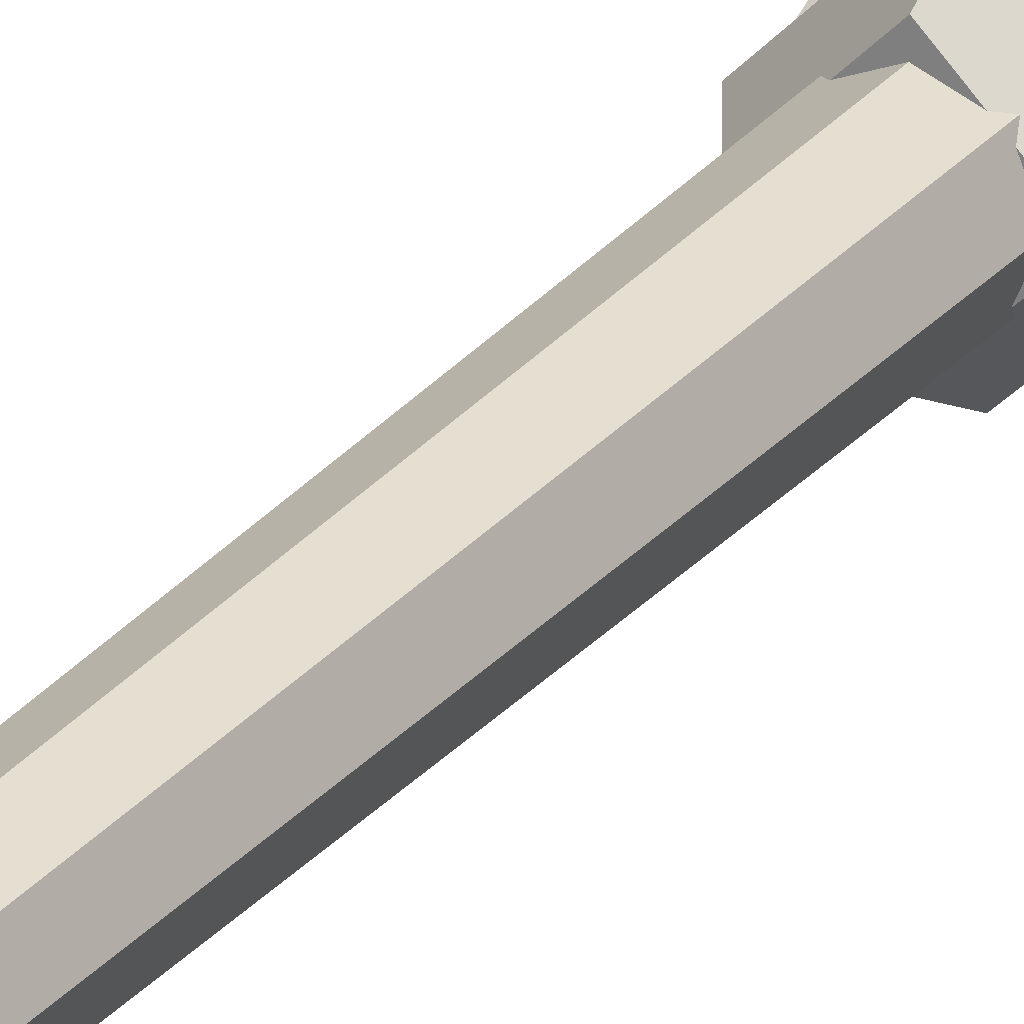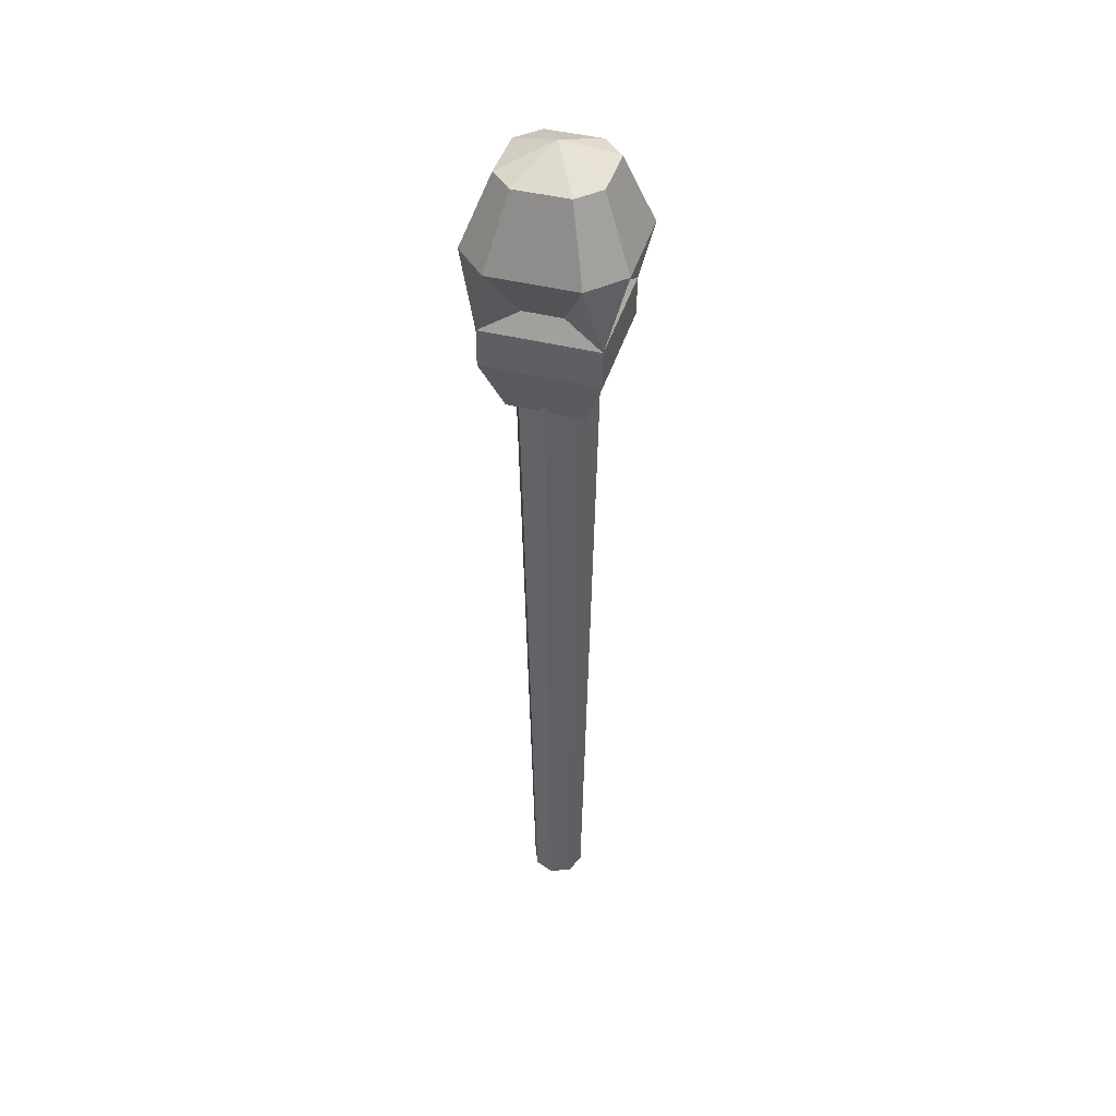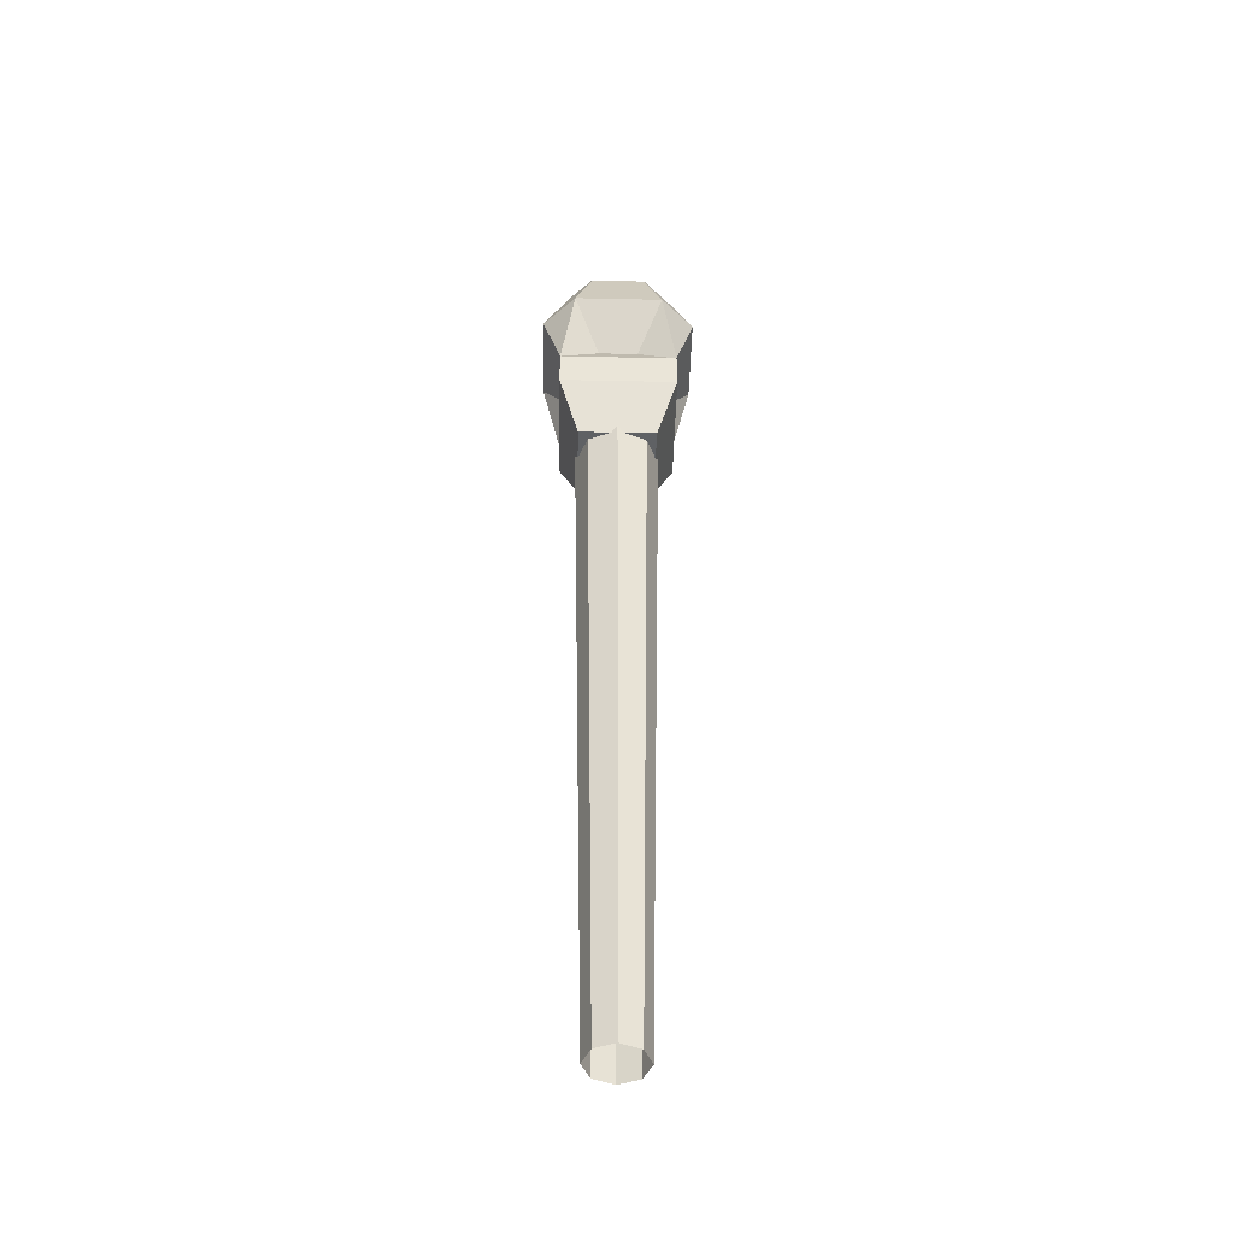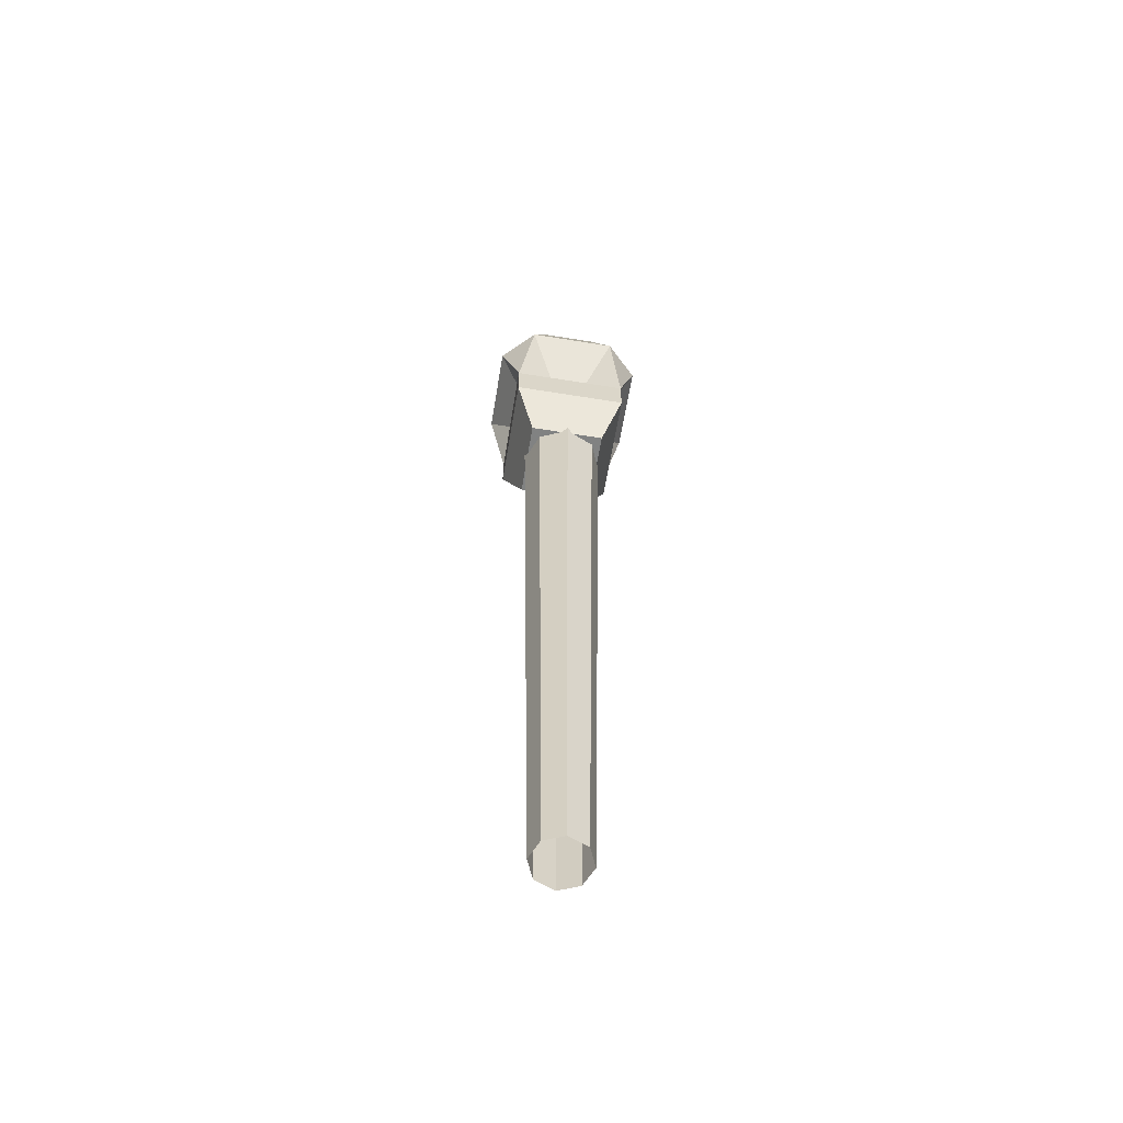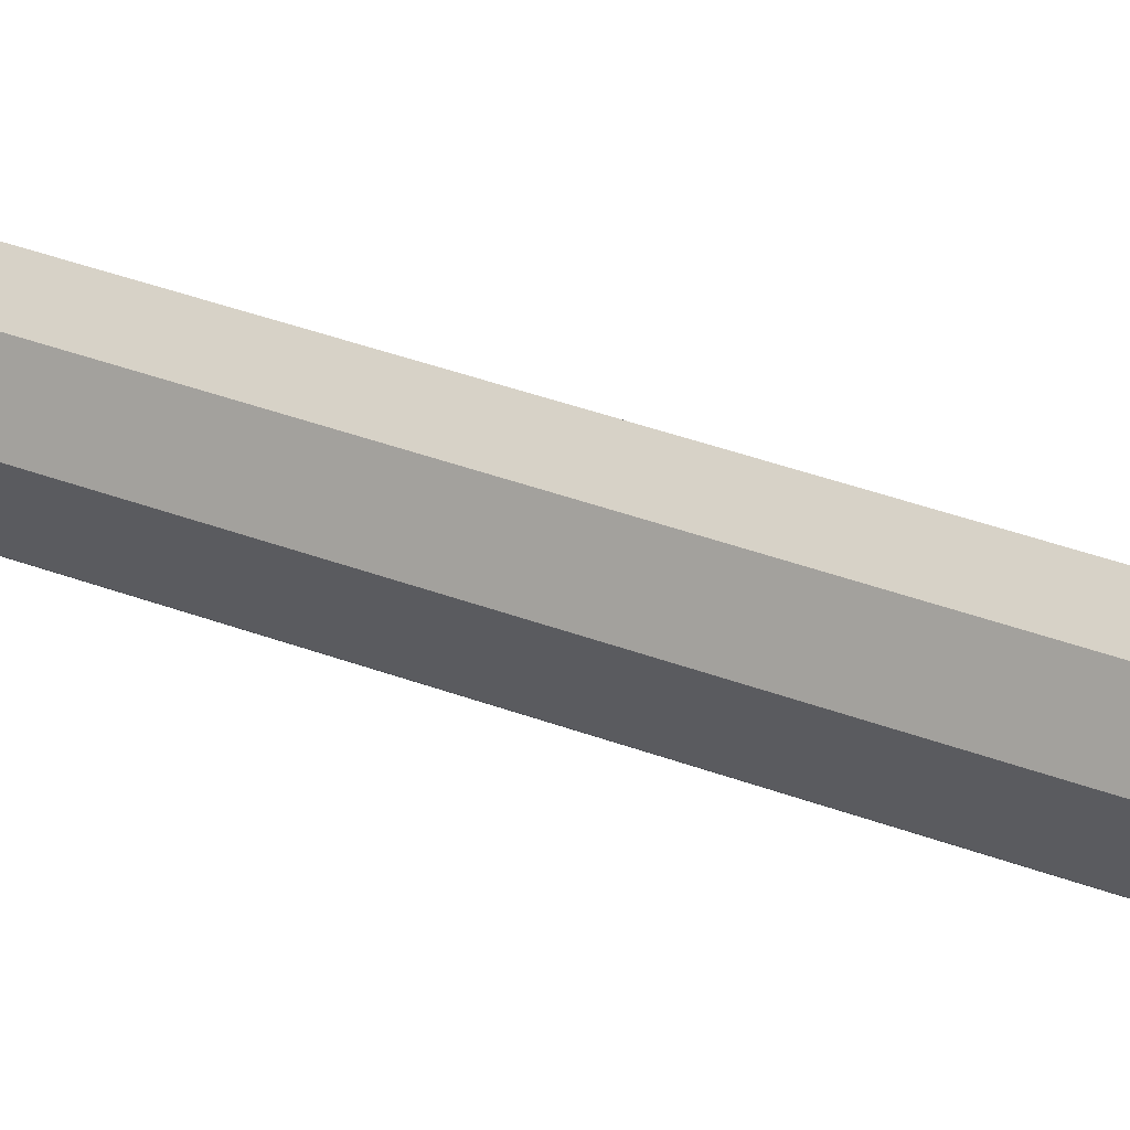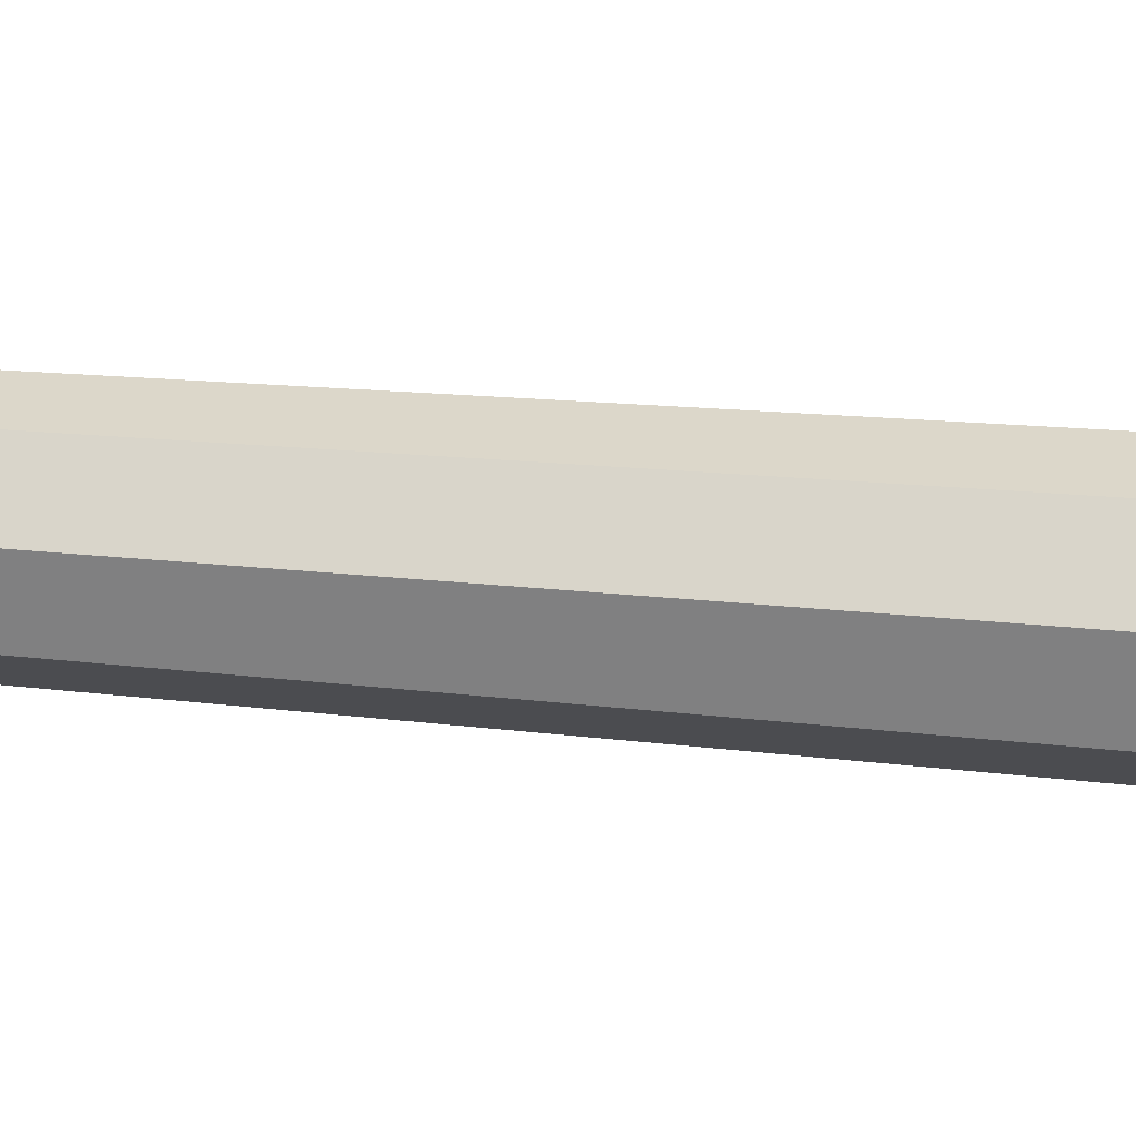
<metadata>
{"format":"obj","ext":"obj","renderer":"f3d","projection":"perspective","resolution":1024,"background":"white","views":[{"elev":24.8,"azim":28.2,"up":"+Z"},{"elev":43.6,"azim":-118.5,"up":"+Y"},{"elev":-46.1,"azim":-136.4,"up":"+Y"},{"elev":-60.6,"azim":-54.4,"up":"+Y"},{"elev":-16.6,"azim":44.1,"up":"+Z"},{"elev":-37.4,"azim":83.3,"up":"+Z"}]}
</metadata>
<code>
o PC_CRYSTALLIGHT_02
v 0.06884 -2.591 -0.003175
v 0.104 -0.7891 -0.003932
v -0.1035 -0.7891 -0.003932
v 0.1361 -0.22 0.03571
v 0.000227 -0.8238 -0.1408
v 0.03835 -0.22 -0.1398
v -0.1367 -0.8238 -0.003932
v -0.0699 -2.591 -0.003175
v -0.1371 -0.22 -0.04206
v -0.03941 -0.22 0.1334
v 0.000227 -0.8238 0.1329
v 0.1371 -0.8238 -0.003932
v 0.000227 -0.7891 0.09983
v 0.000227 -0.7891 -0.1077
v -0.00053 -2.591 0.0662
v -0.00053 -2.591 -0.07255
v -0.2164 -0.3999 0.05514
v 0.000621 -0.1628 -0.003175
v -0.05885 -0.3999 0.2127
v 0.2153 -0.3999 0.05514
v -0.00053 -0.5851 0.2045
v 0.05779 -0.3999 0.2127
v 0.05779 -0.3999 -0.219
v 0.2071 -0.5851 -0.003175
v 0.2153 -0.3999 -0.0615
v -0.2082 -0.5851 -0.003175
v -0.2164 -0.3999 -0.0615
v -0.00053 -0.5851 -0.2108
v -0.05885 -0.3999 -0.219
v -0.07315 -0.7891 0.06944
v 0.0736 -0.7891 0.06944
v -0.07315 -0.7891 -0.07731
v 0.0736 -0.7891 -0.07731
v -0.04913 -0.5321 0.1151
v 0.04807 -0.5321 0.1151
v 0.1178 -0.5321 -0.05178
v -0.04913 -0.5321 -0.1215
v -0.1371 -0.22 0.03571
v 0.03835 -0.22 0.1334
v -0.03941 -0.22 -0.1398
v 0.1361 -0.22 -0.04206
v -0.04958 -2.591 0.04588
v -0.04958 -2.591 -0.05223
v 0.04852 -2.591 0.04588
v 0.04852 -2.591 -0.05223
v -0.1188 -0.5321 -0.05178
v -0.1188 -0.5321 0.04543
v 0.1178 -0.5321 0.04543
v 0.04807 -0.5321 -0.1215
v -0.2082 -0.6823 -0.003175
v -0.00053 -0.6823 0.2045
v 0.2071 -0.6823 -0.003175
v -0.00053 -0.6823 -0.2108
f 3 32 8
f 30 3 42
f 5 53 52
f 11 51 50
f 5 7 53
f 12 5 52
f 33 45 16
f 31 44 1
f 7 50 53
f 12 52 51
f 11 7 5
f 7 11 50
f 5 12 11
f 11 12 51
f 2 31 1
f 33 2 45
f 30 42 15
f 32 43 8
f 22 19 21
f 20 48 24
f 25 20 24
f 47 17 26
f 27 46 26
f 17 27 26
f 23 49 28
f 29 23 28
f 13 30 15
f 31 13 44
f 32 14 43
f 14 33 16
f 19 34 21
f 26 21 47
f 35 22 21
f 21 24 48
f 36 25 24
f 24 28 36
f 37 29 28
f 28 26 46
f 3 8 42
f 14 16 43
f 13 15 44
f 2 1 45
f 46 37 28
f 21 34 47
f 48 35 21
f 28 49 36
f 53 50 26
f 26 50 21
f 50 51 21
f 21 51 24
f 51 52 24
f 24 52 28
f 28 53 26
f 52 53 28
f 18 40 9
f 10 18 38
f 38 17 19
f 27 9 29
f 4 18 39
f 18 41 6
f 19 10 38
f 4 39 22
f 22 20 4
f 41 25 6
f 48 20 22
f 17 47 19
f 10 19 22
f 25 23 6
f 40 29 9
f 25 49 23
f 4 20 25
f 27 17 9
f 46 27 29
f 23 29 6
f 17 38 9
f 9 38 18
f 18 10 39
f 39 10 22
f 29 40 6
f 18 6 40
f 41 4 25
f 4 41 18
f 37 46 29
f 47 34 19
f 22 35 48
f 25 36 49

</code>
